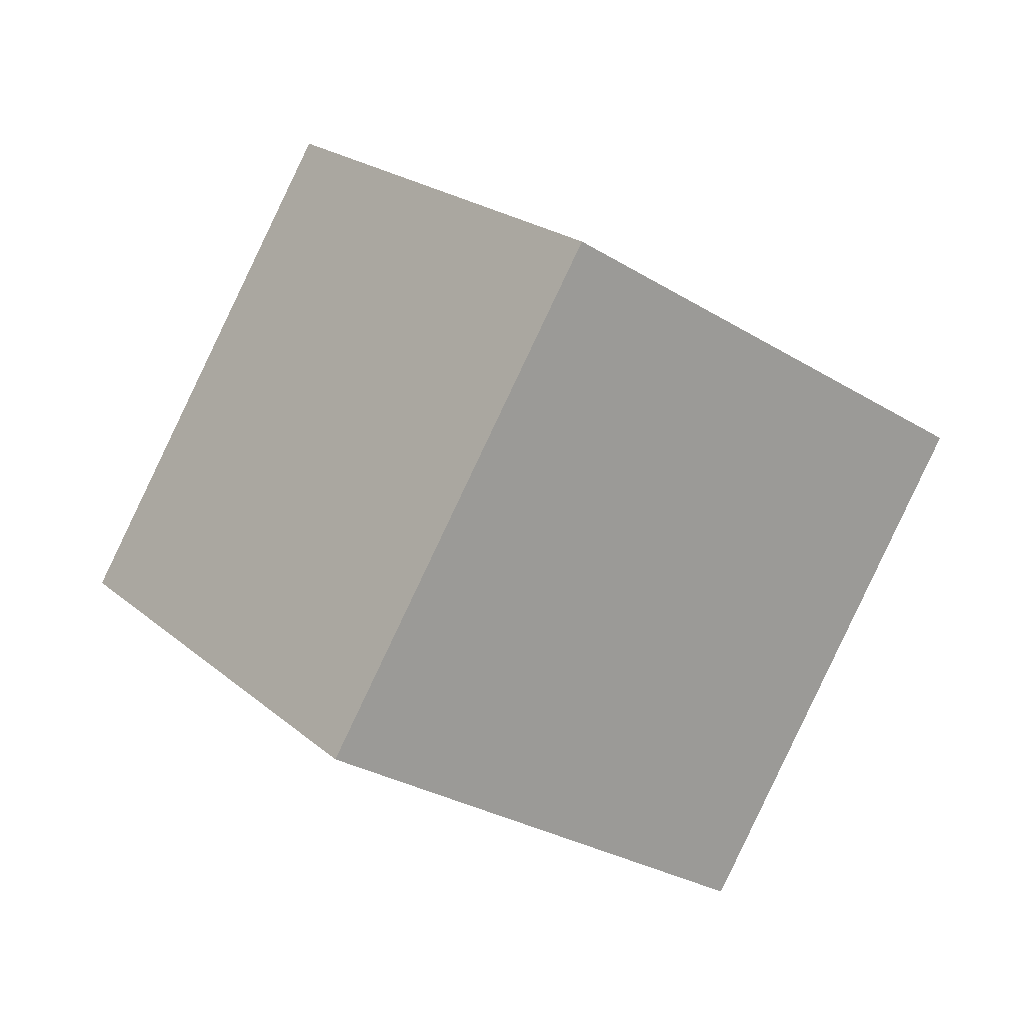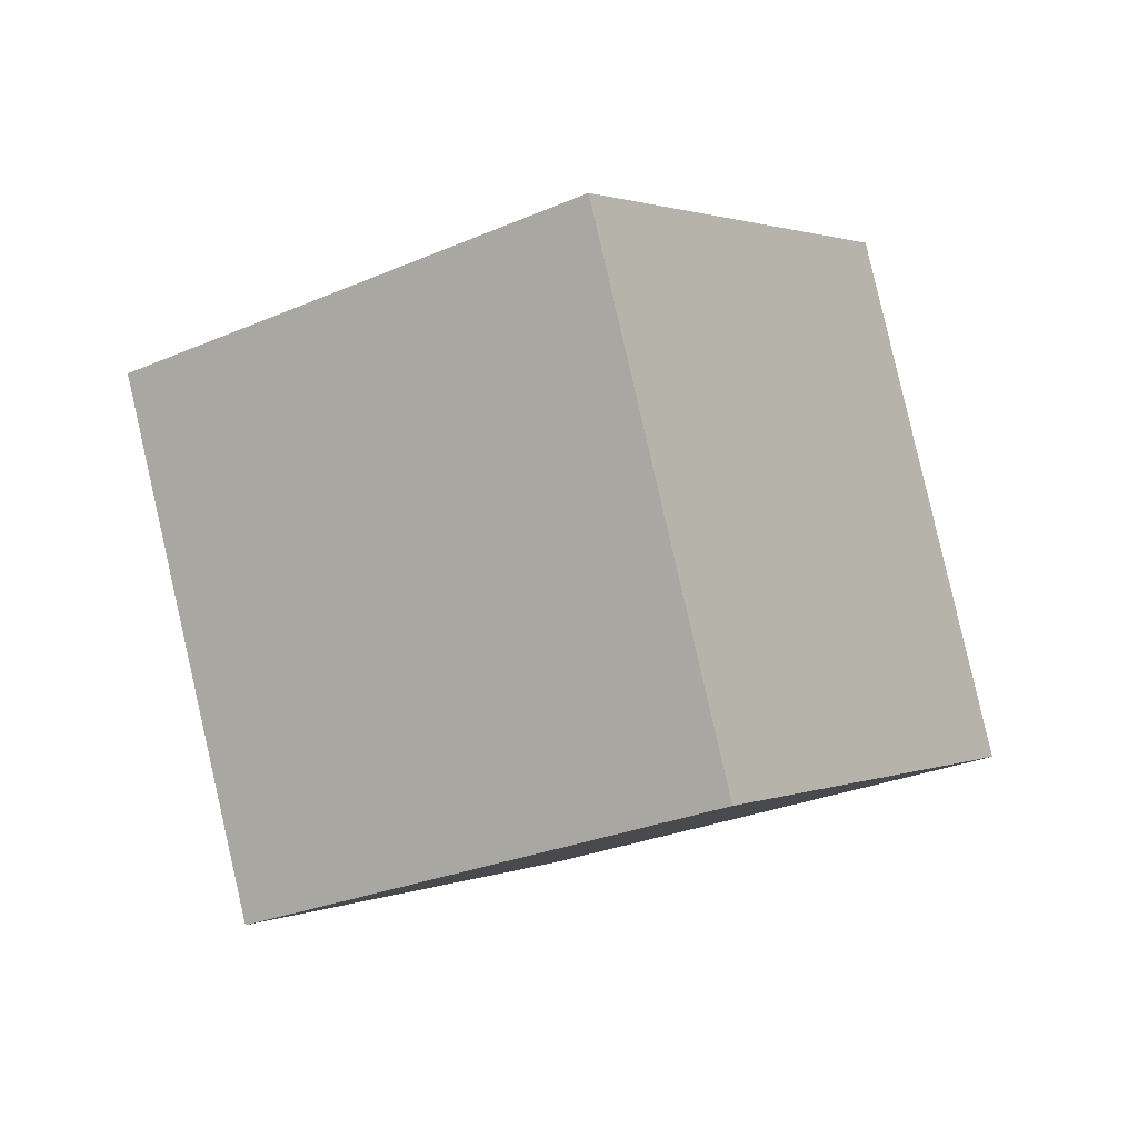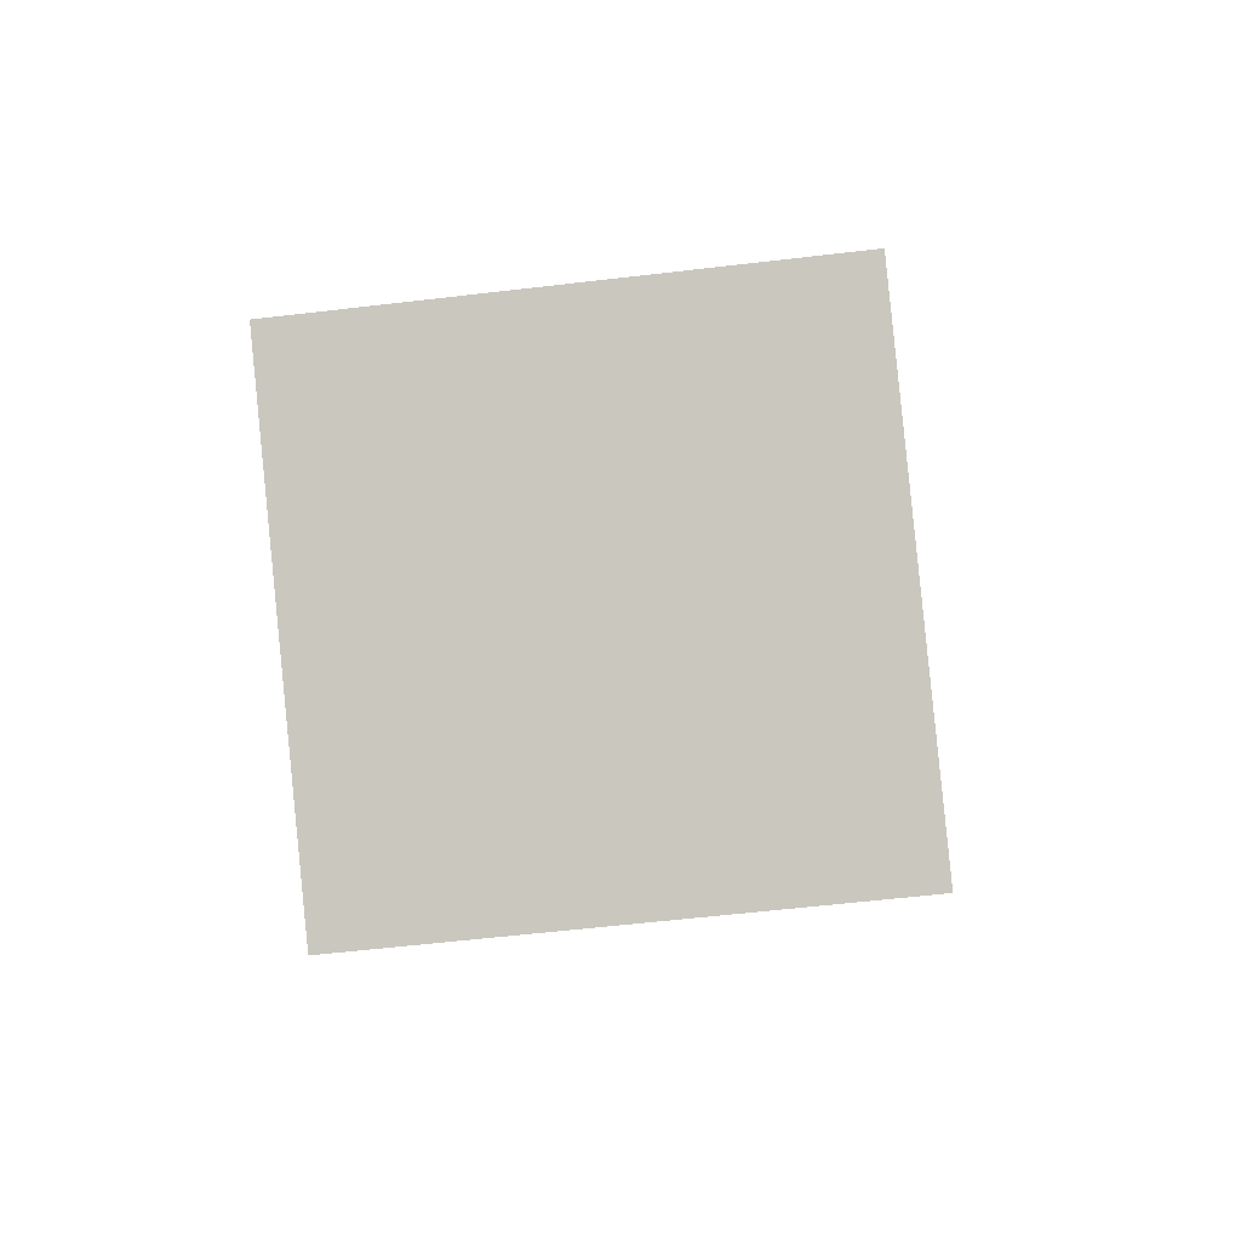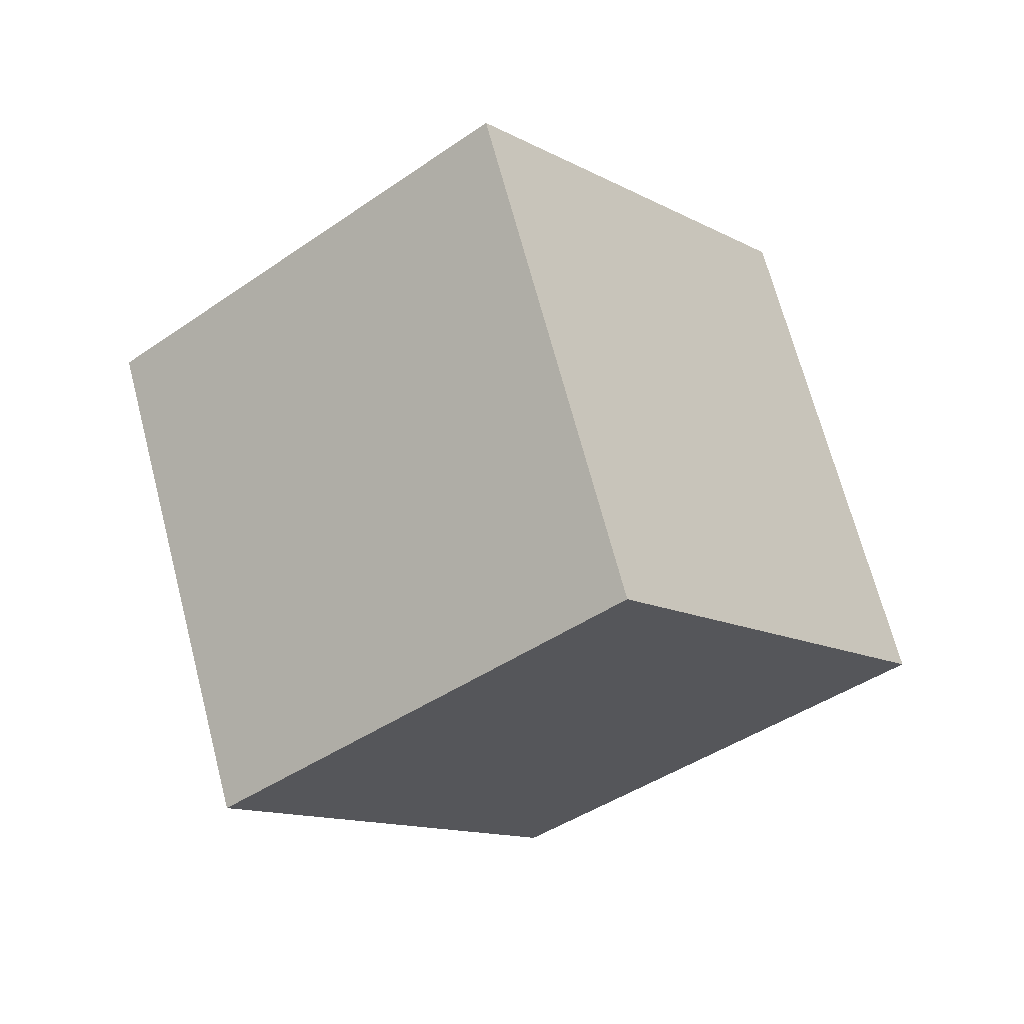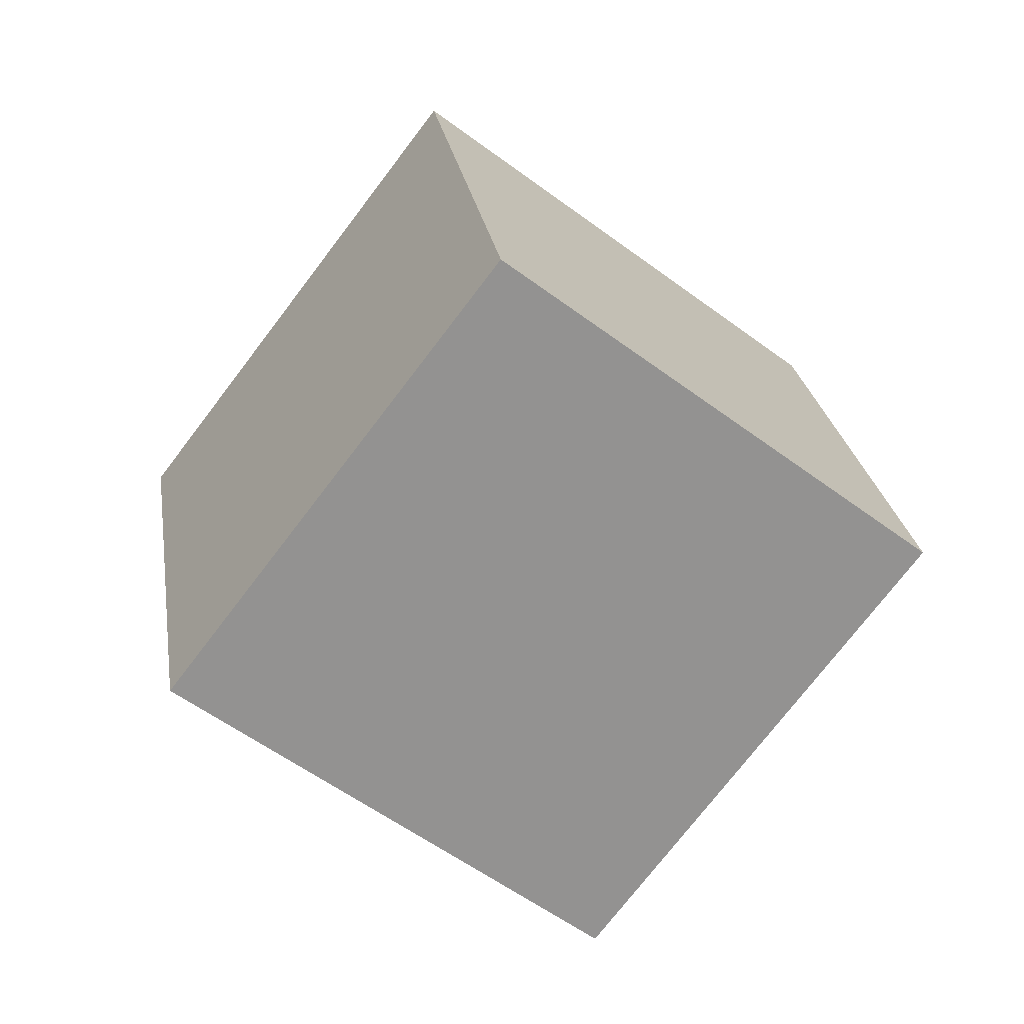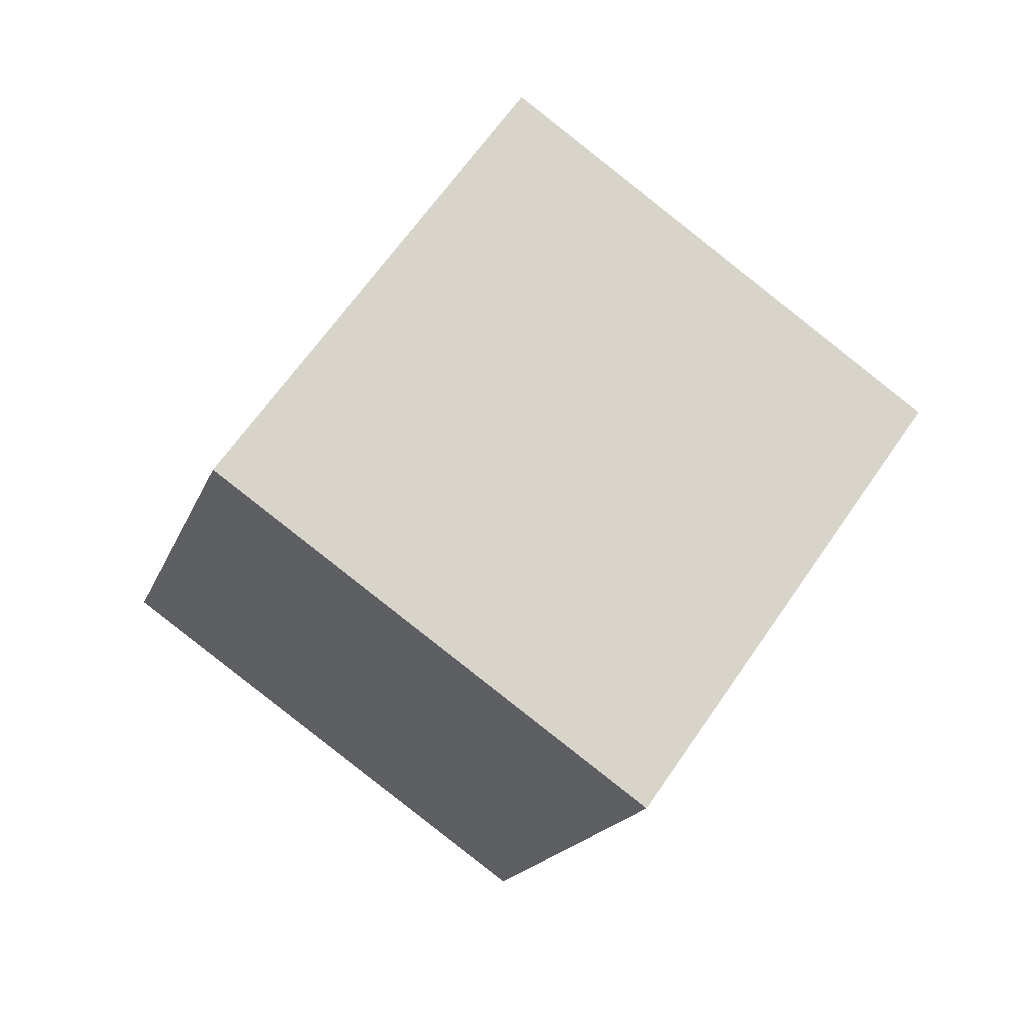
<metadata>
{"format":"obj","ext":"obj","renderer":"f3d","projection":"perspective","resolution":1024,"background":"white","views":[{"elev":-44.5,"azim":30.9,"up":"+Y"},{"elev":-45.7,"azim":-73.2,"up":"+Y"},{"elev":-73.6,"azim":137.3,"up":"+Z"},{"elev":-37.2,"azim":-8.7,"up":"+Z"},{"elev":35.3,"azim":154.8,"up":"+Y"},{"elev":60.3,"azim":-105.5,"up":"+Z"}]}
</metadata>
<code>
o Cube.002
v 2.305 0.3647 1.03
v 0.892 -0.8745 0.3454
v 1.458 -0.4829 -1.532
v 2.871 0.7563 -0.8479
v 1.007 1.885 0.9556
v 1.574 2.277 -0.9221
v 0.1608 1.037 -1.607
v -0.4055 0.6458 0.2711
f 2 3 4
f 6 7 8
f 5 8 2
f 8 7 3
f 7 6 4
f 1 4 6
f 1 2 4
f 5 6 8
f 1 5 2
f 2 8 3
f 3 7 4
f 5 1 6

</code>
